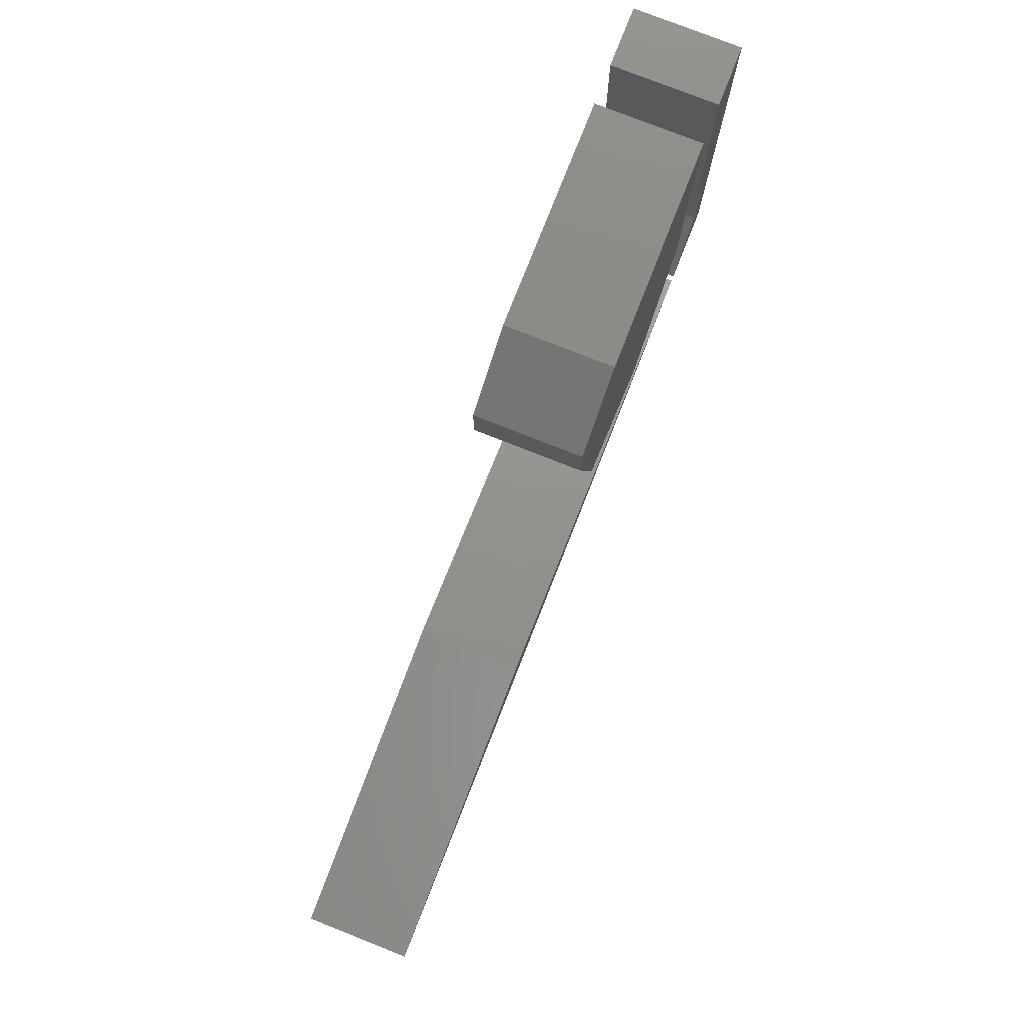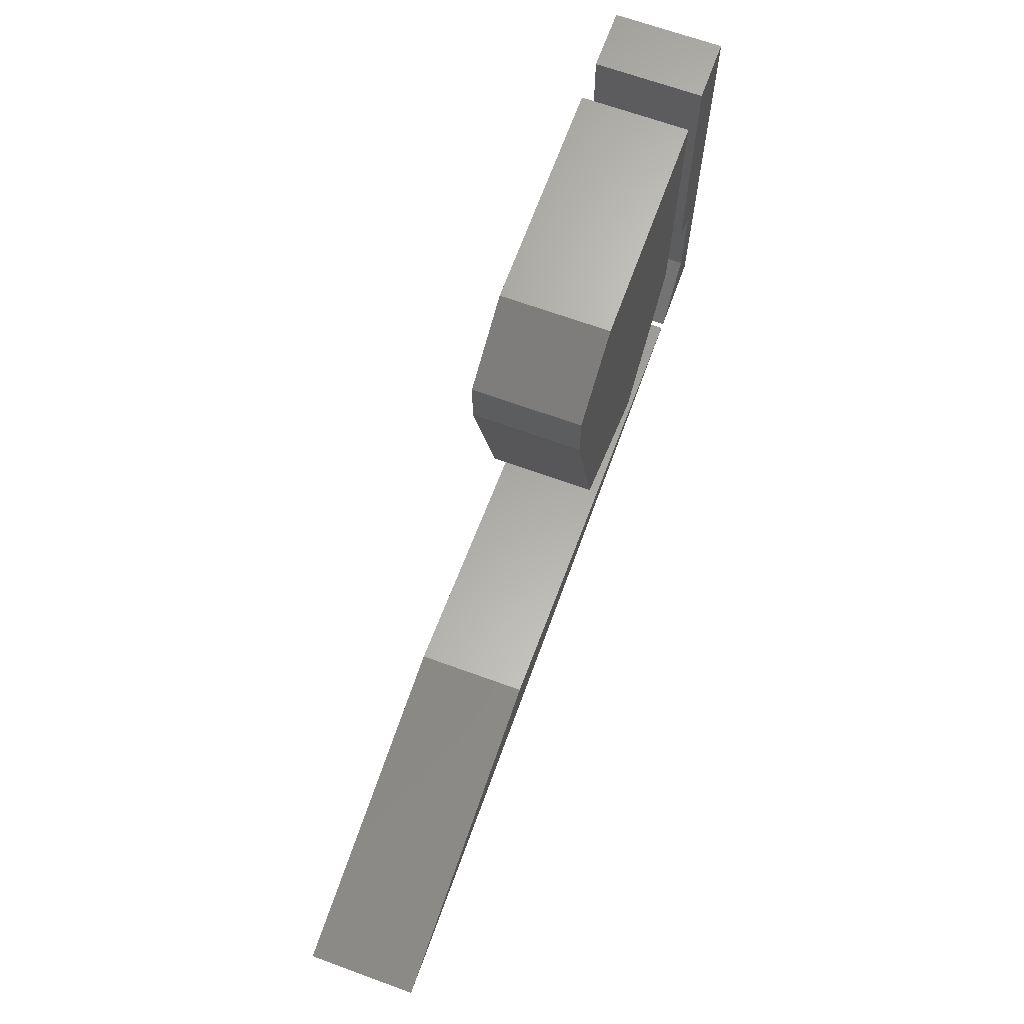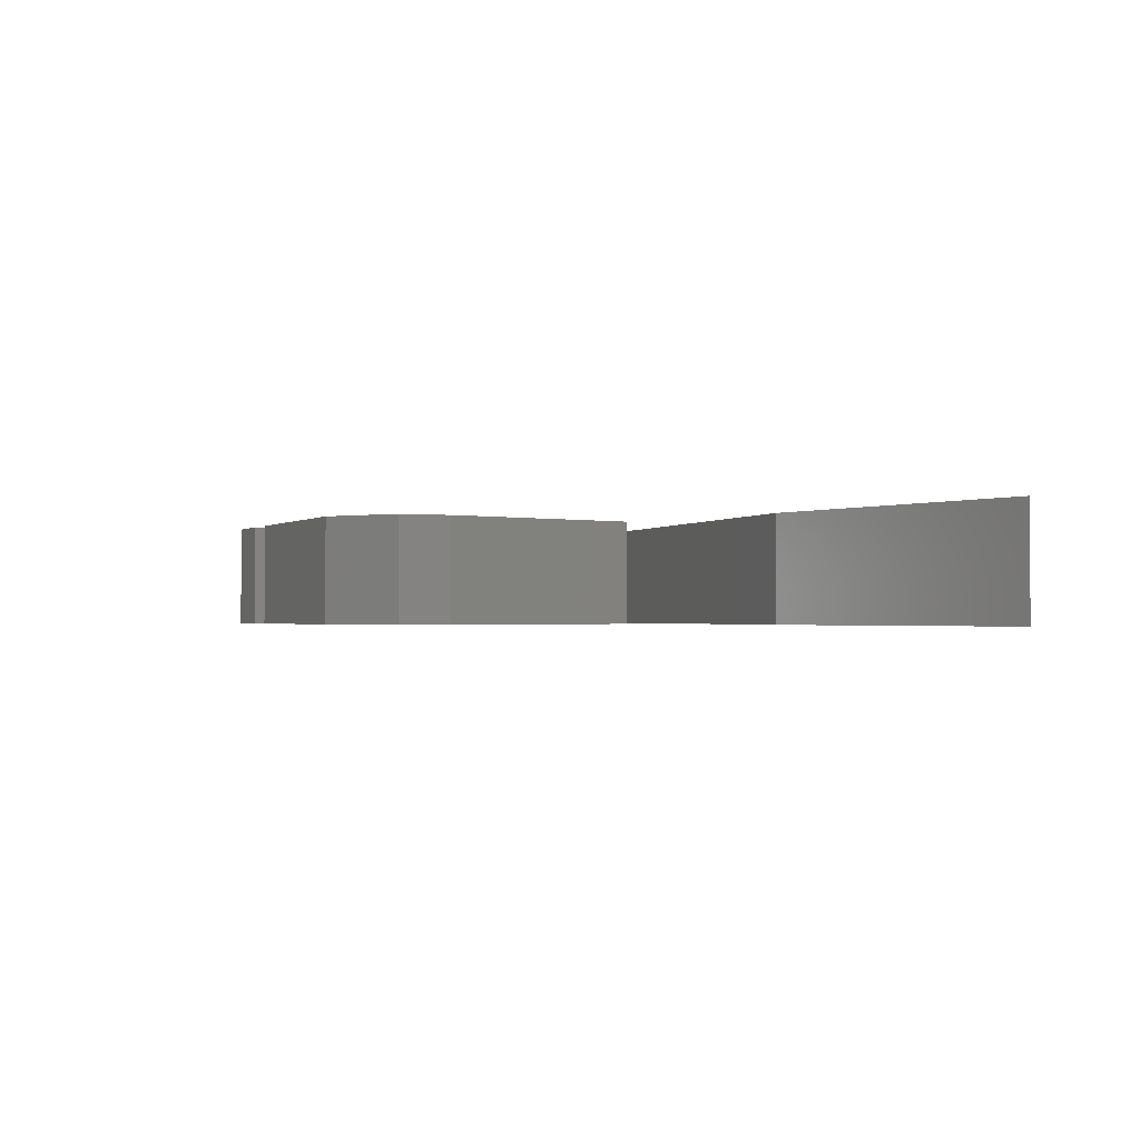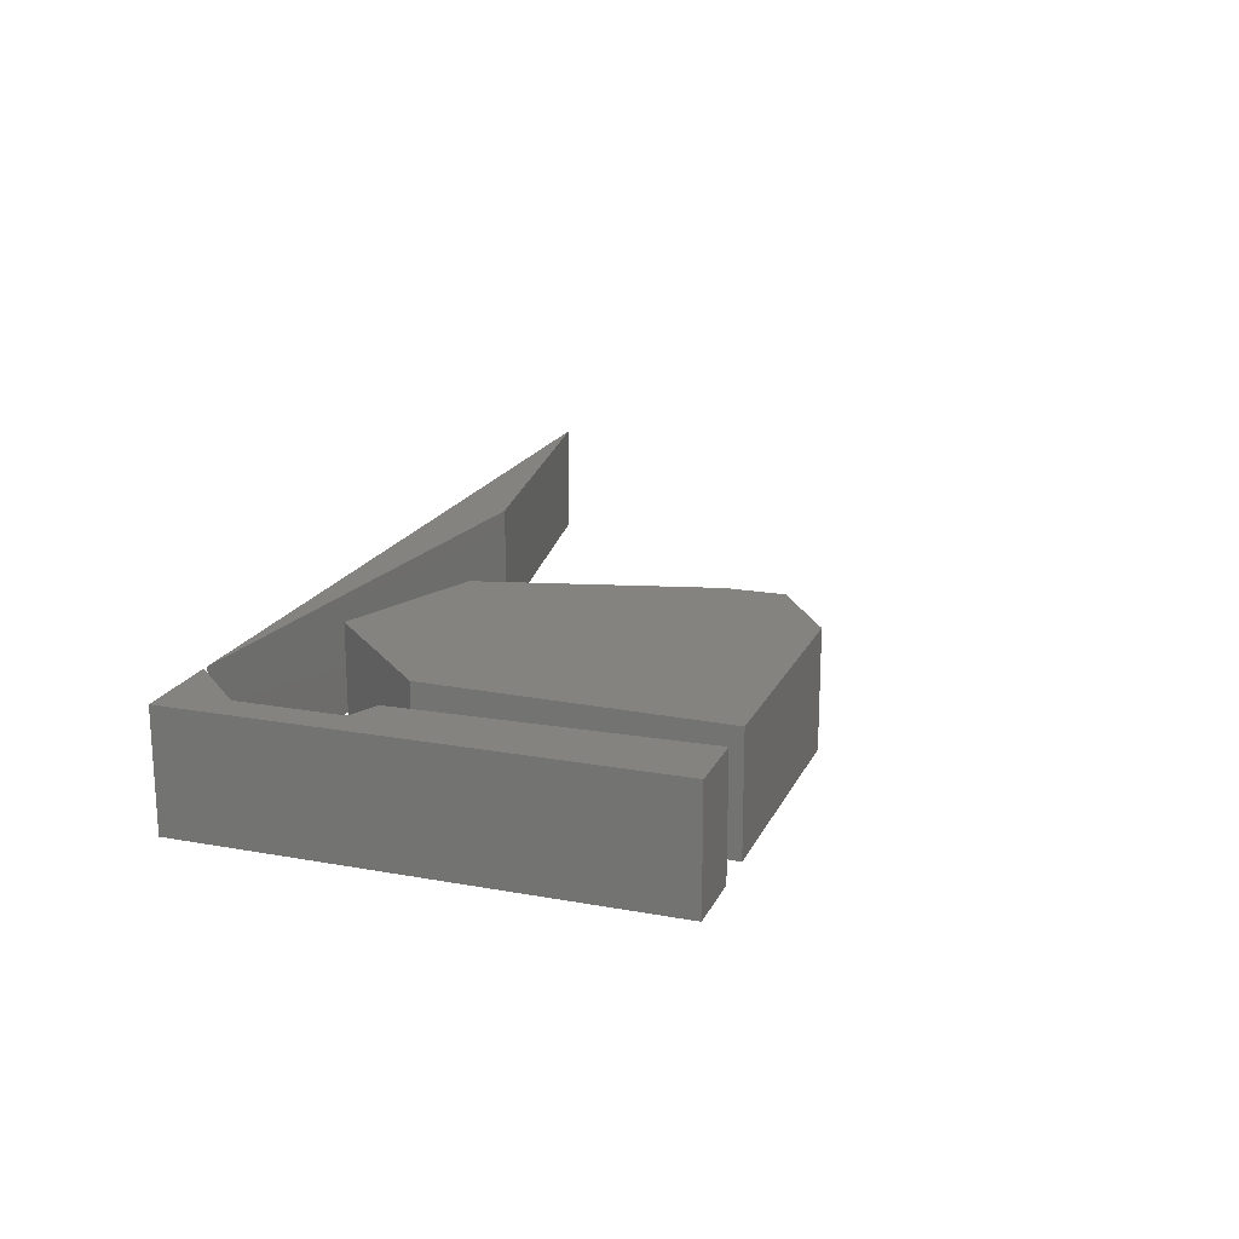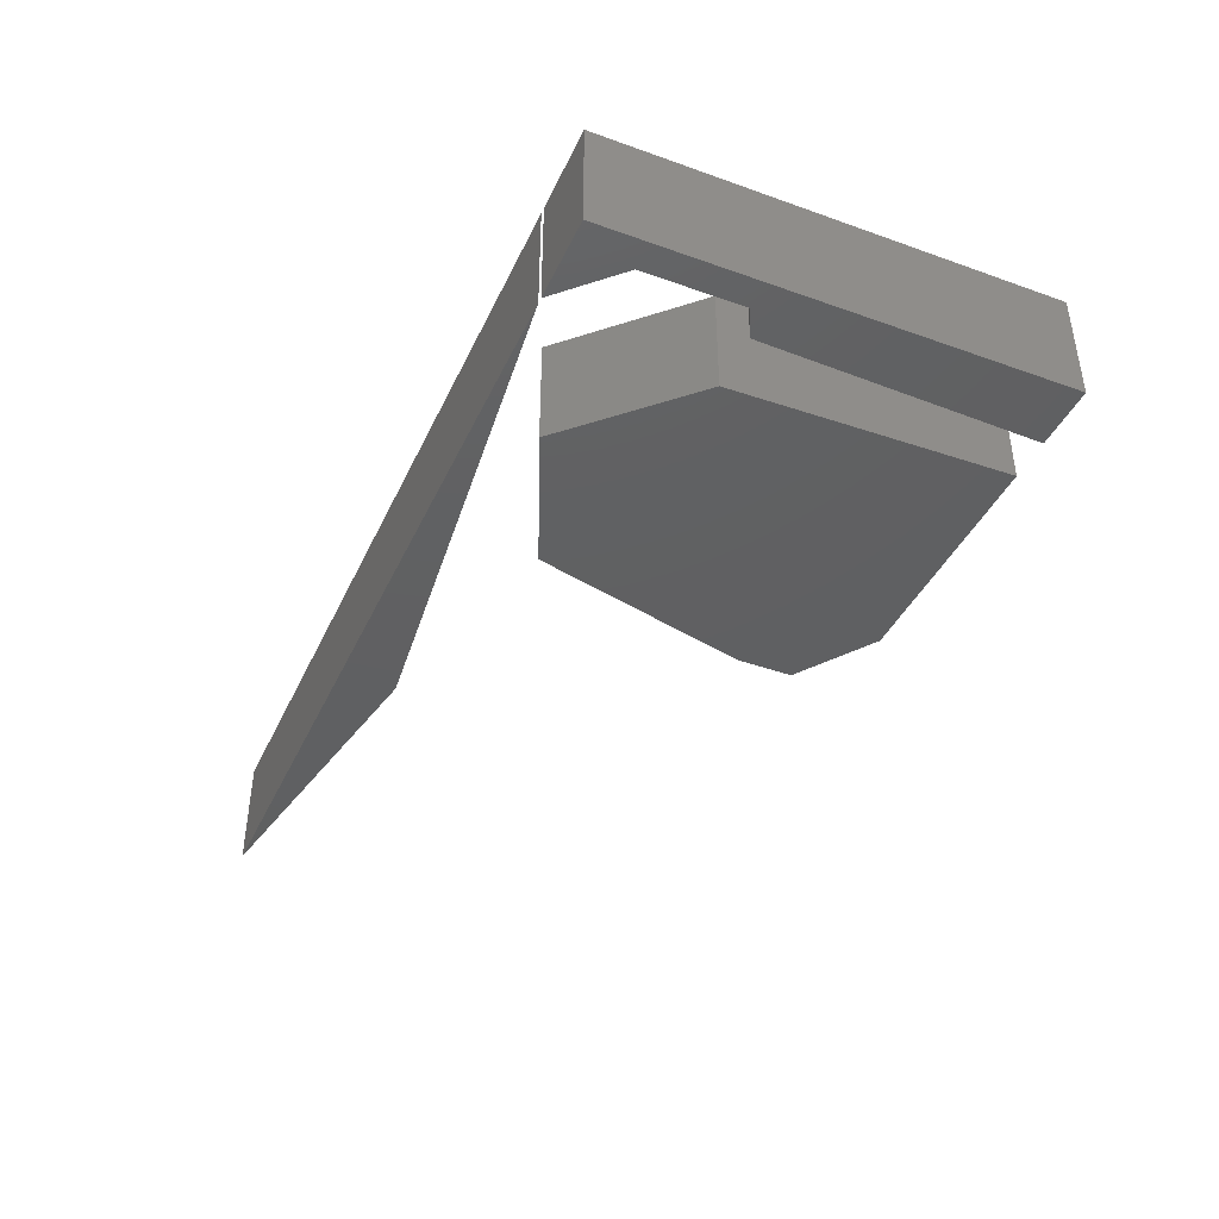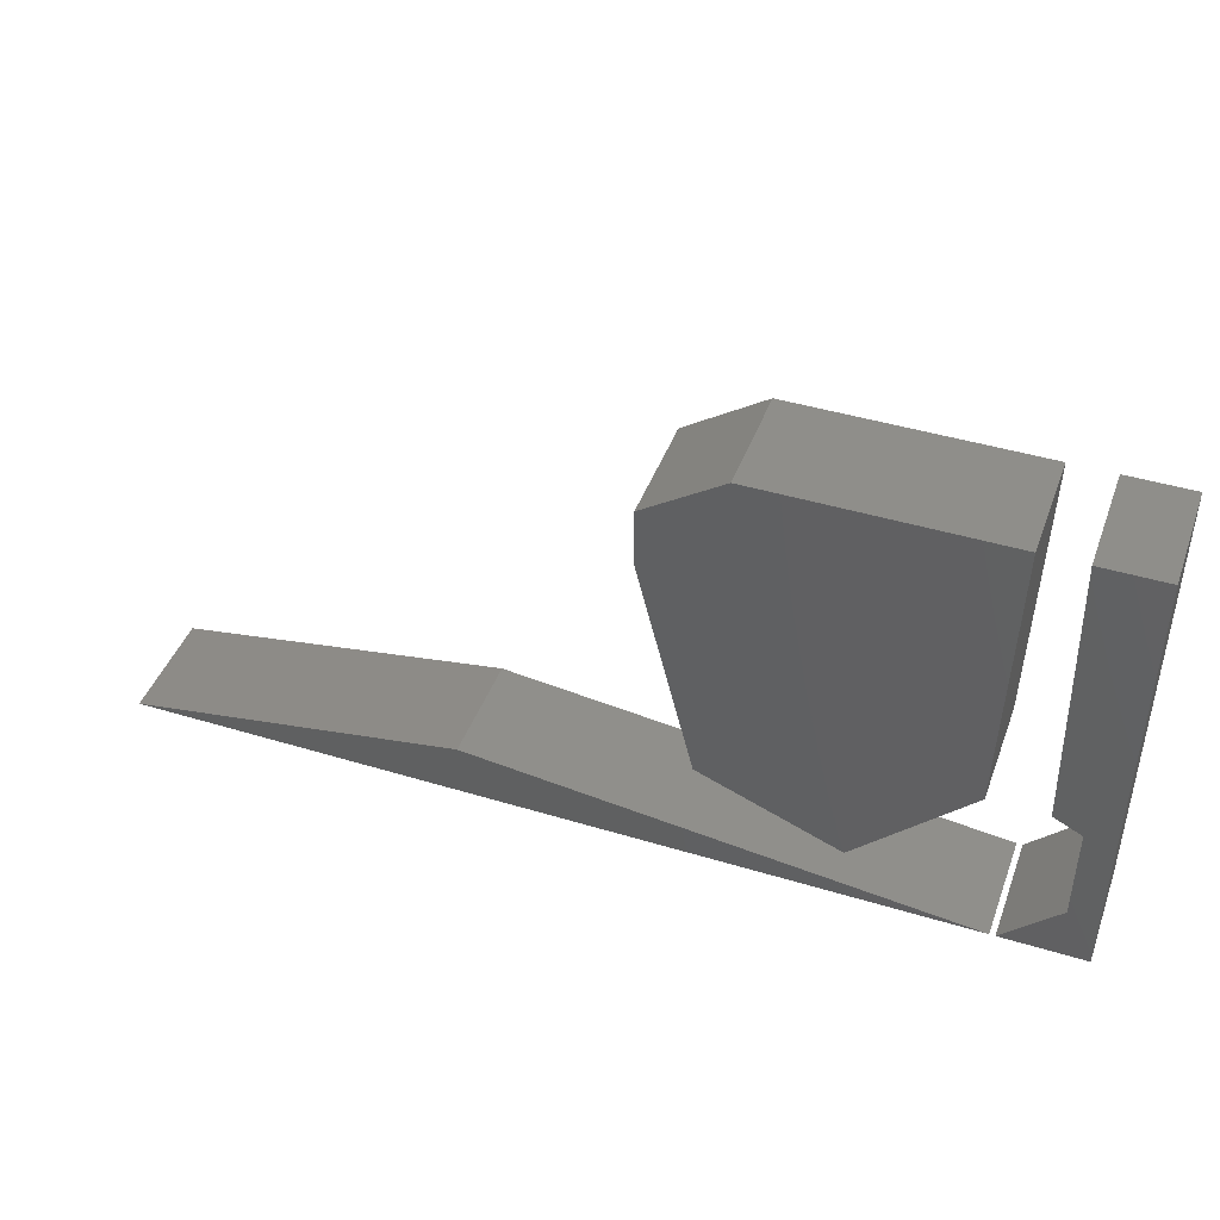
<metadata>
{"format":"stl","ext":"stl","renderer":"f3d","projection":"perspective","resolution":1024,"background":"white","views":[{"elev":78.0,"azim":-68.5,"up":"+Y"},{"elev":67.6,"azim":-70.0,"up":"+Y"},{"elev":-1.3,"azim":-114.0,"up":"+Z"},{"elev":18.9,"azim":109.1,"up":"+Z"},{"elev":-40.8,"azim":66.5,"up":"+Z"},{"elev":43.5,"azim":19.7,"up":"+Y"}]}
</metadata>
<code>
# stl→obj: 34 verts, 56 faces
v 8.331 4 1
v 8.076 1.384 1
v 8.331 -8.477e-07 1
v 7.823 1.51 1
v 7.761 4 1
v 8.076 0.5 1
v 7.576 -8.477e-07 1
v 3.025 0.5 1
v 0.02525 -8.477e-07 1
v 7.525 -8.477e-07 1
v 5.245 4 1
v 7.318 1.51 1
v 7.38 4 1
v 4.54 3.025 1
v 5.045 1.005 1
v 4.54 3.53 1
v 6.308 0.5 1
v 8.331 4 -8.477e-07
v 8.331 -8.477e-07 -8.477e-07
v 8.076 1.384 -8.477e-07
v 8.076 0.5 -8.477e-07
v 7.576 -8.477e-07 -8.477e-07
v 7.823 1.51 -8.477e-07
v 7.761 4 -8.477e-07
v 7.525 -8.477e-07 -8.477e-07
v 0.02525 -8.477e-07 -8.477e-07
v 3.025 0.5 -8.477e-07
v 5.045 1.005 -8.477e-07
v 7.318 1.51 -8.477e-07
v 6.308 0.5 -8.477e-07
v 5.245 4 -8.477e-07
v 4.54 3.025 -8.477e-07
v 7.38 4 -8.477e-07
v 4.54 3.53 -8.477e-07
f 1 2 3
f 1 4 2
f 4 1 5
f 6 3 2
f 3 6 7
f 8 9 10
f 11 12 13
f 12 11 14
f 15 12 14
f 14 11 16
f 12 15 17
f 3 18 1
f 18 3 19
f 20 19 21
f 21 19 22
f 19 20 18
f 23 18 20
f 18 23 24
f 25 26 27
f 28 29 30
f 31 29 32
f 29 28 32
f 29 31 33
f 31 32 34
f 22 3 7
f 3 22 19
f 26 10 9
f 10 26 25
f 18 5 1
f 5 18 24
f 33 11 13
f 11 33 31
f 21 2 20
f 2 21 6
f 23 2 4
f 2 23 20
f 23 5 24
f 5 23 4
f 12 33 13
f 33 12 29
f 30 12 17
f 12 30 29
f 28 17 15
f 17 28 30
f 28 14 32
f 14 28 15
f 32 16 34
f 16 32 14
f 31 16 11
f 16 31 34
f 27 9 8
f 9 27 26
f 25 8 10
f 8 25 27
f 21 7 6
f 7 21 22

</code>
